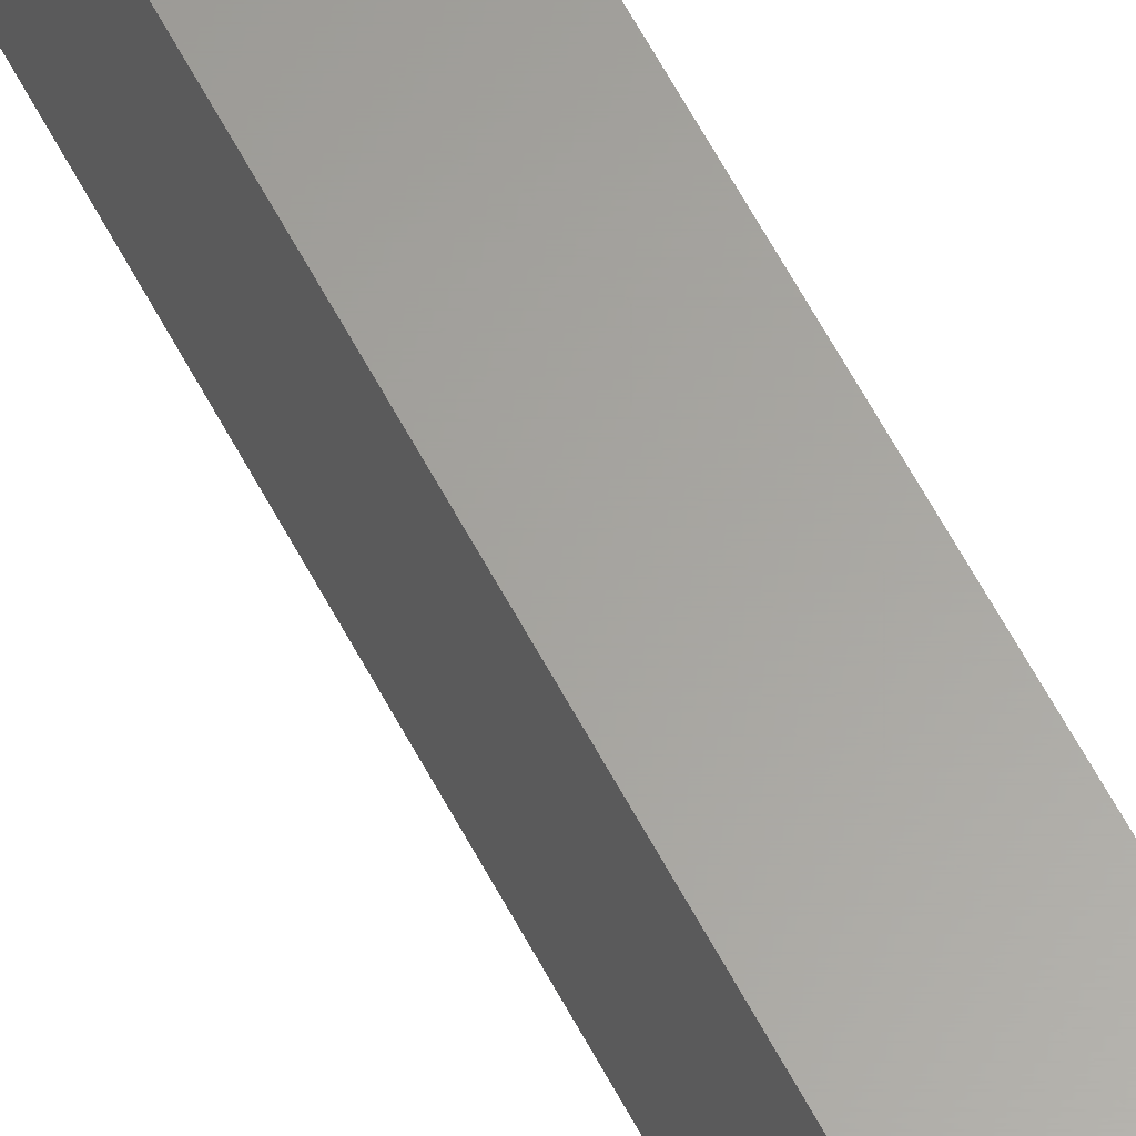
<metadata>
{"format":"stl","ext":"stl","renderer":"f3d","projection":"perspective","resolution":1024,"background":"white","views":[{"elev":62.1,"azim":-27.9,"up":"+Z"}]}
</metadata>
<code>
# stl→obj: 447 verts, 880 faces
v 2.54 4.028 12.42
v 3.397 3.127 11.23
v 3.397 3.127 12.42
v 2.54 4.028 11.23
v 3.586 10.68 11.23
v 2.685 9.825 12.42
v 3.586 10.68 12.42
v 2.685 9.825 11.23
v 10.83 8.544 11.23
v 11.13 7.336 12.42
v 11.13 7.336 11.23
v 10.83 8.544 12.42
v 11.09 6.093 12.42
v 11.09 6.093 11.23
v 10.24 9.636 11.23
v 10.24 9.636 12.42
v 2.037 8.764 11.23
v 2.037 8.764 12.42
v 1.685 7.571 11.23
v 1.685 7.571 12.42
v 1.654 6.328 11.23
v 1.654 6.328 12.42
v 1.946 5.12 12.42
v 1.946 5.12 11.23
v 9.194 2.983 11.23
v 10.09 3.84 12.42
v 9.194 2.983 12.42
v 10.09 3.84 11.23
v 6.928 4.922 11.23
v 6.415 4.848 12.42
v 6.928 4.922 12.42
v 6.415 4.848 11.23
v 5.901 4.909 12.42
v 5.901 4.909 11.23
v 5.42 5.101 12.42
v 5.42 5.101 11.23
v 5.005 5.411 12.42
v 5.005 5.411 11.23
v 4.684 5.818 11.23
v 4.684 5.818 12.42
v 4.48 6.294 11.23
v 4.48 6.294 12.42
v 8.322 11.19 11.23
v 7.129 11.54 12.42
v 8.322 11.19 12.42
v 7.129 11.54 11.23
v 4.678 11.28 11.23
v 4.678 11.28 12.42
v 5.651 2.127 11.23
v 6.894 2.096 12.42
v 5.651 2.127 12.42
v 6.894 2.096 11.23
v 10.74 4.9 12.42
v 10.74 4.9 11.23
v 4.458 2.479 12.42
v 4.458 2.479 11.23
v 9.382 10.54 11.23
v 9.382 10.54 12.42
v 8.102 2.388 12.42
v 8.102 2.388 11.23
v 8.374 6.858 12.42
v 8.3 7.37 12.42
v 8.096 7.846 12.42
v 7.775 8.253 12.42
v 7.36 8.563 12.42
v 6.879 8.755 12.42
v 5.886 11.57 12.42
v 6.364 8.816 12.42
v 5.852 8.742 12.42
v 5.376 8.538 12.42
v 4.969 8.217 12.42
v 4.659 7.802 12.42
v 4.467 7.321 12.42
v 4.406 6.807 12.42
v 8.313 6.343 12.42
v 8.121 5.862 12.42
v 7.811 5.447 12.42
v 7.404 5.126 12.42
v 5.886 11.57 11.23
v 7.811 5.447 11.23
v 7.404 5.126 11.23
v 8.374 6.858 11.23
v 8.3 7.37 11.23
v 4.406 6.807 11.23
v 4.969 8.217 11.23
v 5.376 8.538 11.23
v 5.852 8.742 11.23
v 6.364 8.816 11.23
v 8.313 6.343 11.23
v 4.467 7.321 11.23
v 7.36 8.563 11.23
v 7.775 8.253 11.23
v 4.659 7.802 11.23
v 6.879 8.755 11.23
v 8.121 5.862 11.23
v 8.096 7.846 11.23
v 1.9 11.32 11.23
v 0.8907 10.01 0.1138
v 0.8907 10.01 11.23
v 1.9 11.32 0.1138
v 4.746 12.97 0.1138
v 3.215 12.33 11.23
v 4.746 12.97 11.23
v 3.215 12.33 0.1138
v 12.52 5.189 0.1138
v 11.89 3.657 11.23
v 11.89 3.657 0.1138
v 12.52 5.189 11.23
v 12.52 8.476 0.1138
v 12.74 6.832 0.1138
v 11.89 10.01 0.1138
v 10.88 2.342 0.1138
v 10.88 11.32 0.1138
v 9.565 1.333 0.1138
v 9.565 12.33 0.1138
v 9.536 6.408 0.1138
v 8.033 0.6984 0.1138
v 9.539 7.237 0.1138
v 9.319 5.608 0.1138
v 8.903 4.891 0.1138
v 8.315 4.307 0.1138
v 7.596 3.895 0.1138
v 6.39 0.4821 0.1138
v 6.795 3.683 0.1138
v 5.966 3.686 0.1138
v 4.746 0.6984 0.1138
v 5.166 3.903 0.1138
v 4.449 4.319 0.1138
v 3.215 1.333 0.1138
v 3.865 4.907 0.1138
v 3.453 5.626 0.1138
v 3.241 6.427 0.1138
v 8.033 12.97 0.1138
v 9.327 8.038 0.1138
v 8.915 8.757 0.1138
v 8.331 9.345 0.1138
v 7.614 9.762 0.1138
v 6.39 13.18 0.1138
v 6.814 9.979 0.1138
v 5.985 9.981 0.1138
v 5.184 9.769 0.1138
v 4.465 9.357 0.1138
v 3.877 8.773 0.1138
v 3.46 8.056 0.1138
v 3.243 7.256 0.1138
v 1.9 2.342 0.1138
v 0.8907 3.657 0.1138
v 0.2563 5.189 0.1138
v 0.2563 8.476 0.1138
v 0.03995 6.832 0.1138
v 12.74 6.832 11.23
v 4.746 0.6984 11.23
v 3.215 1.333 11.23
v 6.39 13.18 11.23
v 0.2563 8.476 11.23
v 0.03995 6.832 11.23
v 0.2563 5.189 11.23
v 9.565 1.333 11.23
v 8.033 0.6984 11.23
v 10.88 2.342 11.23
v 12.52 8.476 11.23
v 9.565 12.33 11.23
v 10.88 11.32 11.23
v 6.39 0.4821 11.23
v 11.89 10.01 11.23
v 8.033 12.97 11.23
v 1.9 2.342 11.23
v 0.8907 3.657 11.23
v 8.121 5.862 3.289
v 8.313 6.343 3.289
v 7.973 5.609 3.289
v 8.236 6.061 3.289
v 4.659 7.802 3.289
v 4.544 7.603 3.289
v 4.807 8.055 3.289
v 6.879 8.755 3.289
v 7.36 8.563 3.289
v 4.467 7.321 3.289
v 4.406 6.807 3.289
v 6.364 8.816 3.289
v 6.415 4.848 3.289
v 5.901 4.909 3.289
v 4.48 6.294 3.289
v 4.684 5.818 3.289
v 4.969 8.217 3.289
v 5.852 8.742 3.289
v 6.928 4.922 3.289
v 5.376 8.538 3.289
v 7.775 8.253 3.289
v 7.811 5.447 3.289
v 7.404 5.126 3.289
v 8.374 6.858 3.289
v 8.3 7.37 3.289
v 5.42 5.101 3.289
v 5.005 5.411 3.289
v 8.096 7.846 3.289
v 7.603 5.241 3.289
v 4.539 6.072 3.289
v 4.406 6.577 3.289
v 5.619 4.986 3.289
v 5.167 5.249 3.289
v 4.799 5.619 3.289
v 8.373 6.565 3.289
v 8.374 7.087 3.289
v 4.407 7.099 3.289
v 7.981 8.045 3.289
v 7.613 8.415 3.289
v 5.177 8.423 3.289
v 8.241 7.592 3.289
v 5.63 8.683 3.289
v 6.135 8.816 3.289
v 6.657 8.815 3.289
v 6.123 4.849 3.289
v 6.645 4.848 3.289
v 7.15 4.981 3.289
v 7.161 8.678 3.289
v 2.459 113.6 12.42
v 3.316 112.7 11.23
v 3.316 112.7 12.42
v 2.459 113.6 11.23
v 3.504 120.2 11.23
v 2.603 119.4 12.42
v 3.504 120.2 12.42
v 2.603 119.4 11.23
v 10.75 118.1 11.23
v 11.04 116.9 12.42
v 11.04 116.9 11.23
v 10.75 118.1 12.42
v 11.01 115.6 12.42
v 11.01 115.6 11.23
v 10.16 119.2 11.23
v 10.16 119.2 12.42
v 1.955 118.3 11.23
v 1.955 118.3 12.42
v 1.603 117.1 11.23
v 1.603 117.1 12.42
v 1.572 115.9 11.23
v 1.572 115.9 12.42
v 1.864 114.7 12.42
v 1.864 114.7 11.23
v 9.112 112.5 11.23
v 10.01 113.4 12.42
v 9.112 112.5 12.42
v 10.01 113.4 11.23
v 6.846 114.5 11.23
v 6.334 114.4 12.42
v 6.846 114.5 12.42
v 6.334 114.4 11.23
v 5.819 114.4 12.42
v 5.819 114.4 11.23
v 5.338 114.6 12.42
v 5.338 114.6 11.23
v 4.923 114.9 12.42
v 4.923 114.9 11.23
v 4.603 115.4 11.23
v 4.603 115.4 12.42
v 4.398 115.8 11.23
v 4.398 115.8 12.42
v 8.24 120.7 11.23
v 7.047 121.1 12.42
v 8.24 120.7 12.42
v 7.047 121.1 11.23
v 4.596 120.8 11.23
v 4.596 120.8 12.42
v 5.569 111.7 11.23
v 6.812 111.6 12.42
v 5.569 111.7 12.42
v 6.812 111.6 11.23
v 10.66 114.4 12.42
v 10.66 114.4 11.23
v 4.376 112 12.42
v 4.376 112 11.23
v 9.301 120.1 11.23
v 9.301 120.1 12.42
v 8.02 111.9 12.42
v 8.02 111.9 11.23
v 8.292 116.4 12.42
v 8.218 116.9 12.42
v 8.014 117.4 12.42
v 7.693 117.8 12.42
v 7.278 118.1 12.42
v 6.797 118.3 12.42
v 5.804 121.1 12.42
v 6.283 118.4 12.42
v 5.77 118.3 12.42
v 5.294 118.1 12.42
v 4.887 117.8 12.42
v 4.577 117.3 12.42
v 4.385 116.9 12.42
v 4.324 116.3 12.42
v 8.231 115.9 12.42
v 8.039 115.4 12.42
v 7.729 115 12.42
v 7.322 114.7 12.42
v 5.804 121.1 11.23
v 7.729 115 11.23
v 7.322 114.7 11.23
v 8.292 116.4 11.23
v 8.218 116.9 11.23
v 4.324 116.3 11.23
v 4.887 117.8 11.23
v 5.294 118.1 11.23
v 5.77 118.3 11.23
v 6.283 118.4 11.23
v 8.231 115.9 11.23
v 4.385 116.9 11.23
v 7.278 118.1 11.23
v 7.693 117.8 11.23
v 4.577 117.3 11.23
v 6.797 118.3 11.23
v 8.039 115.4 11.23
v 8.014 117.4 11.23
v 1.818 120.9 11.23
v 0.8089 119.5 0.1138
v 0.8089 119.5 11.23
v 1.818 120.9 0.1138
v 4.665 122.5 0.1138
v 3.133 121.9 11.23
v 4.665 122.5 11.23
v 3.133 121.9 0.1138
v 12.44 114.7 0.1138
v 11.81 113.2 11.23
v 11.81 113.2 0.1138
v 12.44 114.7 11.23
v 12.44 118 0.1138
v 12.66 116.4 0.1138
v 11.81 119.5 0.1138
v 10.8 111.9 0.1138
v 10.8 120.9 0.1138
v 9.483 110.9 0.1138
v 9.483 121.9 0.1138
v 9.455 115.9 0.1138
v 7.952 110.2 0.1138
v 9.457 116.8 0.1138
v 9.238 115.1 0.1138
v 8.821 114.4 0.1138
v 8.233 113.8 0.1138
v 7.514 113.4 0.1138
v 6.308 110 0.1138
v 6.713 113.2 0.1138
v 5.884 113.2 0.1138
v 4.665 110.2 0.1138
v 5.084 113.4 0.1138
v 4.368 113.9 0.1138
v 3.133 110.9 0.1138
v 3.783 114.4 0.1138
v 3.371 115.2 0.1138
v 3.159 116 0.1138
v 7.952 122.5 0.1138
v 9.245 117.6 0.1138
v 8.833 118.3 0.1138
v 8.249 118.9 0.1138
v 7.532 119.3 0.1138
v 6.308 122.7 0.1138
v 6.732 119.5 0.1138
v 5.903 119.5 0.1138
v 5.102 119.3 0.1138
v 4.383 118.9 0.1138
v 3.795 118.3 0.1138
v 3.379 117.6 0.1138
v 3.162 116.8 0.1138
v 1.818 111.9 0.1138
v 0.8089 113.2 0.1138
v 0.1745 114.7 0.1138
v 0.1745 118 0.1138
v -0.04186 116.4 0.1138
v 12.66 116.4 11.23
v 4.665 110.2 11.23
v 3.133 110.9 11.23
v 6.308 122.7 11.23
v 0.1745 118 11.23
v -0.04186 116.4 11.23
v 0.1745 114.7 11.23
v 9.483 110.9 11.23
v 7.952 110.2 11.23
v 10.8 111.9 11.23
v 12.44 118 11.23
v 9.483 121.9 11.23
v 10.8 120.9 11.23
v 6.308 110 11.23
v 11.81 119.5 11.23
v 7.952 122.5 11.23
v 1.818 111.9 11.23
v 0.8089 113.2 11.23
v 8.039 115.4 3.289
v 8.231 115.9 3.289
v 7.891 115.1 3.289
v 8.154 115.6 3.289
v 4.577 117.3 3.289
v 4.462 117.1 3.289
v 4.725 117.6 3.289
v 6.797 118.3 3.289
v 7.278 118.1 3.289
v 4.385 116.9 3.289
v 4.324 116.3 3.289
v 6.283 118.4 3.289
v 6.334 114.4 3.289
v 5.819 114.4 3.289
v 4.398 115.8 3.289
v 4.603 115.4 3.289
v 4.887 117.8 3.289
v 5.77 118.3 3.289
v 6.846 114.5 3.289
v 5.294 118.1 3.289
v 7.693 117.8 3.289
v 7.729 115 3.289
v 7.322 114.7 3.289
v 8.292 116.4 3.289
v 8.218 116.9 3.289
v 5.338 114.6 3.289
v 4.923 114.9 3.289
v 8.014 117.4 3.289
v 7.521 114.8 3.289
v 4.458 115.6 3.289
v 4.324 116.1 3.289
v 5.537 114.5 3.289
v 5.085 114.8 3.289
v 4.717 115.2 3.289
v 8.291 116.1 3.289
v 8.292 116.6 3.289
v 4.326 116.6 3.289
v 7.899 117.6 3.289
v 7.531 118 3.289
v 5.095 118 3.289
v 8.159 117.1 3.289
v 5.548 118.2 3.289
v 6.053 118.4 3.289
v 6.575 118.4 3.289
v 6.041 114.4 3.289
v 6.563 114.4 3.289
v 7.068 114.5 3.289
v 7.079 118.2 3.289
v 2.549 10.19 0.1138
v 2.549 3.475 11.23
v 2.549 3.475 0.1138
v 2.549 10.19 11.23
v 10.8 11.1 11.22
v 10.8 11.1 0.1138
v 10.8 111.9 11.22
v 3.99 111.9 11.22
v 3.99 11.1 0.1138
v 3.99 11.1 11.22
v 3.99 111.9 0.1138
v 2.467 119.7 0.1138
v 2.467 113 11.23
v 2.467 113 0.1138
v 2.467 119.7 11.23
f 1 2 3
f 2 1 4
f 5 6 7
f 6 5 8
f 9 10 11
f 10 9 12
f 11 13 14
f 13 11 10
f 15 12 9
f 12 15 16
f 6 17 18
f 17 6 8
f 18 19 20
f 19 18 17
f 20 21 22
f 21 20 19
f 23 4 1
f 4 23 24
f 25 26 27
f 26 25 28
f 29 30 31
f 30 29 32
f 32 33 30
f 33 32 34
f 22 24 23
f 24 22 21
f 34 35 33
f 35 34 36
f 36 37 35
f 37 36 38
f 39 37 38
f 37 39 40
f 41 40 39
f 40 41 42
f 43 44 45
f 44 43 46
f 47 7 48
f 7 47 5
f 49 50 51
f 50 49 52
f 14 53 54
f 53 14 13
f 2 55 3
f 55 2 56
f 56 51 55
f 51 56 49
f 57 16 15
f 16 57 58
f 52 59 50
f 59 52 60
f 54 26 28
f 26 54 53
f 57 45 58
f 45 57 43
f 12 13 10
f 13 12 53
f 53 12 16
f 53 16 26
f 26 16 58
f 26 58 27
f 27 58 45
f 27 45 61
f 61 45 62
f 62 45 44
f 62 44 63
f 63 44 64
f 64 44 65
f 65 44 66
f 66 44 67
f 66 67 68
f 68 67 69
f 69 67 48
f 69 48 70
f 70 48 71
f 71 48 72
f 72 48 7
f 72 7 73
f 73 7 74
f 61 59 27
f 59 61 75
f 59 75 76
f 59 76 77
f 59 77 50
f 50 77 78
f 50 78 31
f 50 31 30
f 50 30 51
f 51 30 33
f 51 33 35
f 51 35 55
f 55 35 37
f 55 37 40
f 55 40 42
f 55 42 74
f 55 74 3
f 3 74 7
f 3 7 6
f 3 6 1
f 1 6 18
f 1 18 23
f 23 18 20
f 23 20 22
f 46 67 44
f 67 46 79
f 79 48 67
f 48 79 47
f 60 27 59
f 27 60 25
f 80 78 77
f 78 80 81
f 62 82 61
f 82 62 83
f 84 42 41
f 42 84 74
f 85 70 71
f 70 85 86
f 87 68 69
f 68 87 88
f 61 89 75
f 89 61 82
f 90 74 84
f 74 90 73
f 91 64 65
f 64 91 92
f 93 73 90
f 73 93 72
f 85 72 93
f 72 85 71
f 94 65 66
f 65 94 91
f 88 66 68
f 66 88 94
f 81 31 78
f 31 81 29
f 86 69 70
f 69 86 87
f 75 95 76
f 95 75 89
f 63 83 62
f 83 63 96
f 64 96 63
f 96 64 92
f 76 80 77
f 80 76 95
f 97 98 99
f 98 97 100
f 101 102 103
f 102 101 104
f 105 106 107
f 106 105 108
f 105 109 110
f 109 105 107
f 109 107 111
f 111 107 112
f 111 112 113
f 113 112 114
f 113 114 115
f 115 114 116
f 116 114 117
f 115 116 118
f 116 117 119
f 119 117 120
f 120 117 121
f 121 117 122
f 122 117 123
f 122 123 124
f 124 123 125
f 125 123 126
f 125 126 127
f 127 126 128
f 128 126 129
f 128 129 130
f 130 129 131
f 131 129 132
f 118 133 115
f 133 118 134
f 133 134 135
f 133 135 136
f 133 136 137
f 133 137 138
f 138 137 139
f 138 139 140
f 138 140 101
f 101 140 141
f 101 141 142
f 101 142 104
f 104 142 143
f 104 143 144
f 104 144 145
f 104 145 132
f 104 132 129
f 104 129 146
f 104 146 100
f 100 146 147
f 100 147 98
f 98 147 148
f 98 148 149
f 149 148 150
f 110 108 105
f 108 110 151
f 129 152 153
f 152 129 126
f 138 103 154
f 103 138 101
f 99 149 155
f 149 99 98
f 156 148 157
f 148 156 150
f 117 158 159
f 158 117 114
f 107 160 112
f 160 107 106
f 114 160 158
f 160 114 112
f 155 150 156
f 150 155 149
f 109 151 110
f 151 109 161
f 113 162 163
f 162 113 115
f 126 164 152
f 164 126 123
f 161 108 151
f 108 161 165
f 108 165 106
f 106 165 163
f 106 163 160
f 160 163 162
f 160 162 158
f 158 162 166
f 158 166 82
f 82 166 83
f 83 166 96
f 96 166 92
f 92 166 154
f 92 154 91
f 91 154 94
f 94 154 88
f 88 154 103
f 88 103 87
f 87 103 86
f 86 103 85
f 85 103 93
f 93 103 102
f 93 102 90
f 90 102 84
f 82 159 158
f 159 82 89
f 159 89 95
f 159 95 80
f 159 80 164
f 164 80 81
f 164 81 29
f 164 29 32
f 164 32 34
f 164 34 152
f 152 34 36
f 152 36 38
f 152 38 39
f 152 39 153
f 153 39 41
f 153 41 84
f 153 84 102
f 153 102 97
f 153 97 167
f 167 97 99
f 167 99 168
f 168 99 155
f 168 155 157
f 157 155 156
f 115 166 162
f 166 115 133
f 104 97 102
f 97 104 100
f 133 154 166
f 154 133 138
f 111 161 109
f 161 111 165
f 89 169 95
f 169 89 170
f 171 119 120
f 119 171 172
f 172 171 169
f 144 173 174
f 173 144 175
f 175 144 143
f 176 91 94
f 91 176 177
f 178 84 179
f 84 178 90
f 173 90 178
f 90 173 93
f 180 94 88
f 94 180 176
f 181 34 32
f 34 181 182
f 183 39 184
f 39 183 41
f 185 93 173
f 93 185 85
f 179 41 183
f 41 179 84
f 186 88 87
f 88 186 180
f 187 32 29
f 32 187 181
f 188 87 86
f 87 188 186
f 113 165 111
f 165 113 163
f 177 92 91
f 92 177 189
f 95 190 80
f 190 95 169
f 185 86 85
f 86 185 188
f 190 81 80
f 81 190 191
f 83 192 82
f 192 83 193
f 168 146 167
f 146 168 147
f 182 36 34
f 36 182 194
f 146 153 167
f 153 146 129
f 123 159 164
f 159 123 117
f 191 29 81
f 29 191 187
f 184 38 195
f 38 184 39
f 157 147 168
f 147 157 148
f 92 196 96
f 196 92 189
f 194 38 36
f 38 194 195
f 120 190 171
f 190 120 197
f 197 120 121
f 96 193 83
f 193 96 196
f 82 170 89
f 170 82 192
f 132 198 131
f 198 132 183
f 183 132 199
f 127 194 200
f 194 127 201
f 201 127 128
f 131 202 130
f 202 131 184
f 184 131 198
f 203 118 116
f 118 203 192
f 118 192 204
f 130 201 128
f 201 130 202
f 201 202 195
f 145 178 205
f 178 145 144
f 178 144 174
f 189 135 206
f 135 189 207
f 135 207 136
f 143 185 175
f 185 143 208
f 208 143 142
f 193 118 204
f 118 193 134
f 134 193 209
f 141 186 210
f 186 141 211
f 211 141 140
f 140 180 211
f 180 140 212
f 212 140 139
f 125 182 213
f 182 125 200
f 200 125 127
f 179 183 199
f 179 205 178
f 183 184 198
f 178 174 173
f 184 195 202
f 173 175 185
f 195 194 201
f 185 208 188
f 194 182 200
f 188 210 186
f 182 181 213
f 186 211 180
f 181 187 214
f 180 212 176
f 187 191 215
f 176 216 177
f 191 190 197
f 177 207 189
f 190 169 171
f 189 206 196
f 169 170 172
f 196 209 193
f 170 192 203
f 193 204 192
f 145 199 132
f 199 145 179
f 179 145 205
f 124 181 214
f 181 124 213
f 213 124 125
f 122 187 215
f 187 122 214
f 214 122 124
f 137 177 216
f 177 137 207
f 207 137 136
f 196 134 209
f 134 196 206
f 134 206 135
f 121 191 197
f 191 121 215
f 215 121 122
f 142 188 208
f 188 142 210
f 210 142 141
f 139 176 212
f 176 139 216
f 216 139 137
f 172 116 119
f 116 172 170
f 116 170 203
f 217 218 219
f 218 217 220
f 221 222 223
f 222 221 224
f 225 226 227
f 226 225 228
f 227 229 230
f 229 227 226
f 231 228 225
f 228 231 232
f 222 233 234
f 233 222 224
f 234 235 236
f 235 234 233
f 236 237 238
f 237 236 235
f 239 220 217
f 220 239 240
f 241 242 243
f 242 241 244
f 245 246 247
f 246 245 248
f 248 249 246
f 249 248 250
f 238 240 239
f 240 238 237
f 250 251 249
f 251 250 252
f 252 253 251
f 253 252 254
f 255 253 254
f 253 255 256
f 257 256 255
f 256 257 258
f 259 260 261
f 260 259 262
f 263 223 264
f 223 263 221
f 265 266 267
f 266 265 268
f 230 269 270
f 269 230 229
f 218 271 219
f 271 218 272
f 272 267 271
f 267 272 265
f 273 232 231
f 232 273 274
f 268 275 266
f 275 268 276
f 270 242 244
f 242 270 269
f 273 261 274
f 261 273 259
f 228 229 226
f 229 228 269
f 269 228 232
f 269 232 242
f 242 232 274
f 242 274 243
f 243 274 261
f 243 261 277
f 277 261 278
f 278 261 260
f 278 260 279
f 279 260 280
f 280 260 281
f 281 260 282
f 282 260 283
f 282 283 284
f 284 283 285
f 285 283 264
f 285 264 286
f 286 264 287
f 287 264 288
f 288 264 223
f 288 223 289
f 289 223 290
f 277 275 243
f 275 277 291
f 275 291 292
f 275 292 293
f 275 293 266
f 266 293 294
f 266 294 247
f 266 247 246
f 266 246 267
f 267 246 249
f 267 249 251
f 267 251 271
f 271 251 253
f 271 253 256
f 271 256 258
f 271 258 290
f 271 290 219
f 219 290 223
f 219 223 222
f 219 222 217
f 217 222 234
f 217 234 239
f 239 234 236
f 239 236 238
f 262 283 260
f 283 262 295
f 295 264 283
f 264 295 263
f 276 243 275
f 243 276 241
f 296 294 293
f 294 296 297
f 278 298 277
f 298 278 299
f 300 258 257
f 258 300 290
f 301 286 287
f 286 301 302
f 303 284 285
f 284 303 304
f 277 305 291
f 305 277 298
f 306 290 300
f 290 306 289
f 307 280 281
f 280 307 308
f 309 289 306
f 289 309 288
f 301 288 309
f 288 301 287
f 310 281 282
f 281 310 307
f 304 282 284
f 282 304 310
f 297 247 294
f 247 297 245
f 302 285 286
f 285 302 303
f 291 311 292
f 311 291 305
f 279 299 278
f 299 279 312
f 280 312 279
f 312 280 308
f 292 296 293
f 296 292 311
f 313 314 315
f 314 313 316
f 317 318 319
f 318 317 320
f 321 322 323
f 322 321 324
f 321 325 326
f 325 321 323
f 325 323 327
f 327 323 328
f 327 328 329
f 329 328 330
f 329 330 331
f 331 330 332
f 332 330 333
f 331 332 334
f 332 333 335
f 335 333 336
f 336 333 337
f 337 333 338
f 338 333 339
f 338 339 340
f 340 339 341
f 341 339 342
f 341 342 343
f 343 342 344
f 344 342 345
f 344 345 346
f 346 345 347
f 347 345 348
f 334 349 331
f 349 334 350
f 349 350 351
f 349 351 352
f 349 352 353
f 349 353 354
f 354 353 355
f 354 355 356
f 354 356 317
f 317 356 357
f 317 357 358
f 317 358 320
f 320 358 359
f 320 359 360
f 320 360 361
f 320 361 348
f 320 348 345
f 320 345 362
f 320 362 316
f 316 362 363
f 316 363 314
f 314 363 364
f 314 364 365
f 365 364 366
f 326 324 321
f 324 326 367
f 345 368 369
f 368 345 342
f 354 319 370
f 319 354 317
f 315 365 371
f 365 315 314
f 372 364 373
f 364 372 366
f 333 374 375
f 374 333 330
f 323 376 328
f 376 323 322
f 330 376 374
f 376 330 328
f 371 366 372
f 366 371 365
f 325 367 326
f 367 325 377
f 329 378 379
f 378 329 331
f 342 380 368
f 380 342 339
f 377 324 367
f 324 377 381
f 324 381 322
f 322 381 379
f 322 379 376
f 376 379 378
f 376 378 374
f 374 378 382
f 374 382 298
f 298 382 299
f 299 382 312
f 312 382 308
f 308 382 370
f 308 370 307
f 307 370 310
f 310 370 304
f 304 370 319
f 304 319 303
f 303 319 302
f 302 319 301
f 301 319 309
f 309 319 318
f 309 318 306
f 306 318 300
f 298 375 374
f 375 298 305
f 375 305 311
f 375 311 296
f 375 296 380
f 380 296 297
f 380 297 245
f 380 245 248
f 380 248 250
f 380 250 368
f 368 250 252
f 368 252 254
f 368 254 255
f 368 255 369
f 369 255 257
f 369 257 300
f 369 300 318
f 369 318 313
f 369 313 383
f 383 313 315
f 383 315 384
f 384 315 371
f 384 371 373
f 373 371 372
f 331 382 378
f 382 331 349
f 320 313 318
f 313 320 316
f 349 370 382
f 370 349 354
f 327 377 325
f 377 327 381
f 305 385 311
f 385 305 386
f 387 335 336
f 335 387 388
f 388 387 385
f 360 389 390
f 389 360 391
f 391 360 359
f 392 307 310
f 307 392 393
f 394 300 395
f 300 394 306
f 389 306 394
f 306 389 309
f 396 310 304
f 310 396 392
f 397 250 248
f 250 397 398
f 399 255 400
f 255 399 257
f 401 309 389
f 309 401 301
f 395 257 399
f 257 395 300
f 402 304 303
f 304 402 396
f 403 248 245
f 248 403 397
f 404 303 302
f 303 404 402
f 329 381 327
f 381 329 379
f 393 308 307
f 308 393 405
f 311 406 296
f 406 311 385
f 401 302 301
f 302 401 404
f 406 297 296
f 297 406 407
f 299 408 298
f 408 299 409
f 384 362 383
f 362 384 363
f 398 252 250
f 252 398 410
f 362 369 383
f 369 362 345
f 339 375 380
f 375 339 333
f 407 245 297
f 245 407 403
f 400 254 411
f 254 400 255
f 373 363 384
f 363 373 364
f 308 412 312
f 412 308 405
f 410 254 252
f 254 410 411
f 336 406 387
f 406 336 413
f 413 336 337
f 312 409 299
f 409 312 412
f 298 386 305
f 386 298 408
f 348 414 347
f 414 348 399
f 399 348 415
f 343 410 416
f 410 343 417
f 417 343 344
f 347 418 346
f 418 347 400
f 400 347 414
f 419 334 332
f 334 419 408
f 334 408 420
f 346 417 344
f 417 346 418
f 417 418 411
f 361 394 421
f 394 361 360
f 394 360 390
f 405 351 422
f 351 405 423
f 351 423 352
f 359 401 391
f 401 359 424
f 424 359 358
f 409 334 420
f 334 409 350
f 350 409 425
f 357 402 426
f 402 357 427
f 427 357 356
f 356 396 427
f 396 356 428
f 428 356 355
f 341 398 429
f 398 341 416
f 416 341 343
f 395 399 415
f 395 421 394
f 399 400 414
f 394 390 389
f 400 411 418
f 389 391 401
f 411 410 417
f 401 424 404
f 410 398 416
f 404 426 402
f 398 397 429
f 402 427 396
f 397 403 430
f 396 428 392
f 403 407 431
f 392 432 393
f 407 406 413
f 393 423 405
f 406 385 387
f 405 422 412
f 385 386 388
f 412 425 409
f 386 408 419
f 409 420 408
f 361 415 348
f 415 361 395
f 395 361 421
f 340 397 430
f 397 340 429
f 429 340 341
f 338 403 431
f 403 338 430
f 430 338 340
f 353 393 432
f 393 353 423
f 423 353 352
f 412 350 425
f 350 412 422
f 350 422 351
f 337 407 413
f 407 337 431
f 431 337 338
f 358 404 424
f 404 358 426
f 426 358 357
f 355 392 428
f 392 355 432
f 432 355 353
f 388 332 335
f 332 388 386
f 332 386 419
f 433 434 435
f 434 433 436
f 328 437 438
f 437 328 439
f 440 441 442
f 441 440 443
f 441 437 442
f 437 441 438
f 440 437 439
f 437 440 442
f 441 328 438
f 328 441 443
f 328 440 439
f 440 328 443
f 444 445 446
f 445 444 447

</code>
